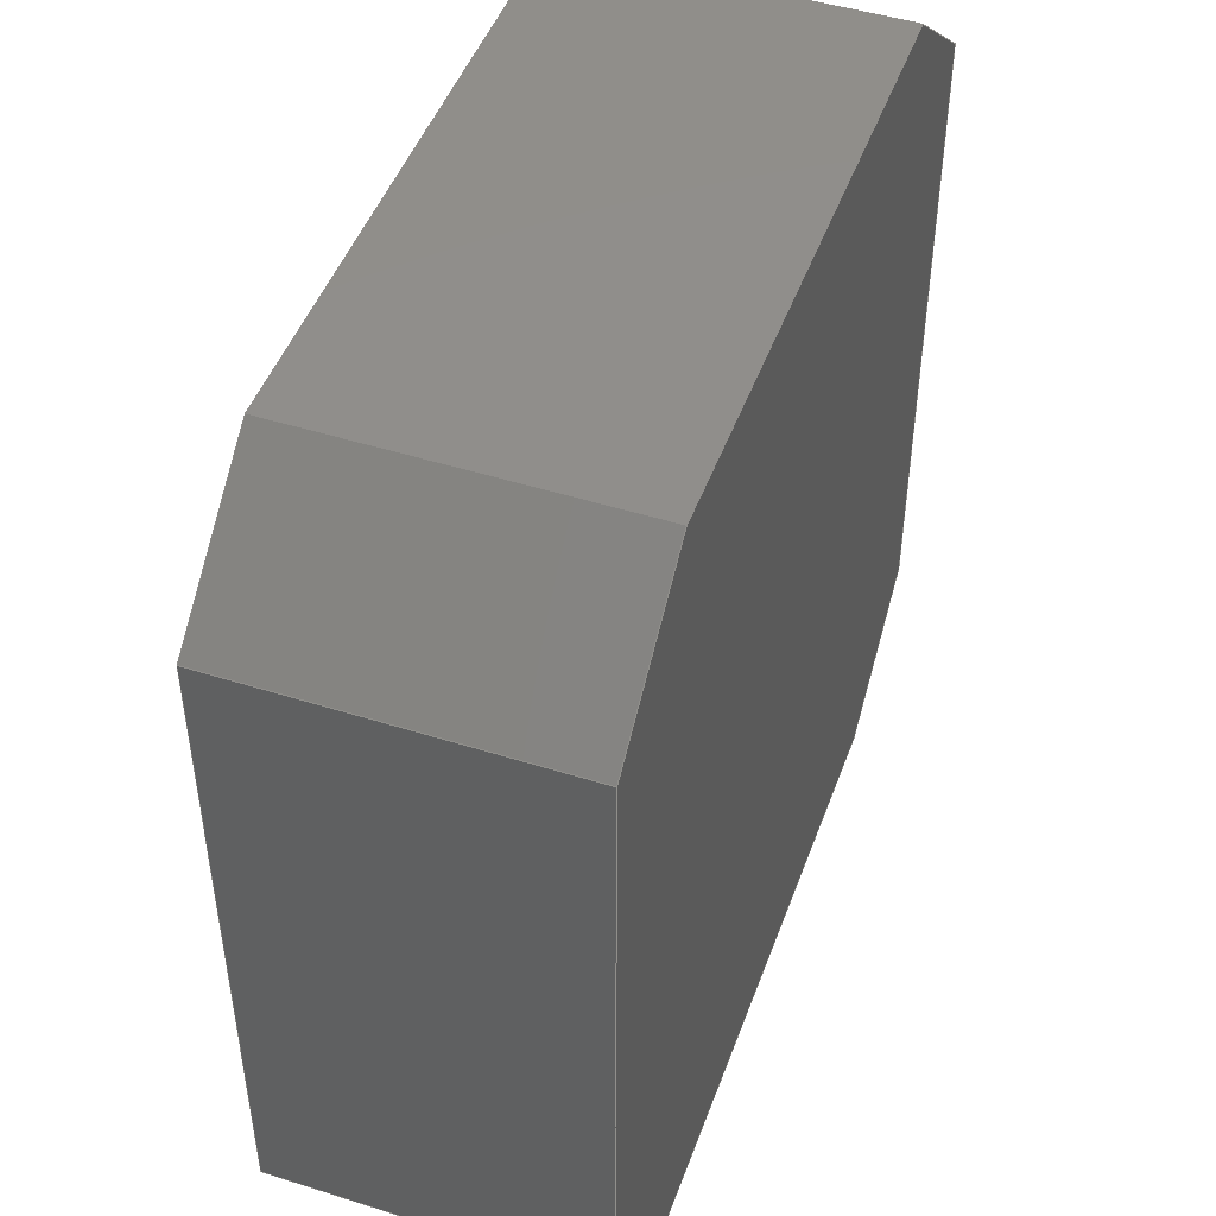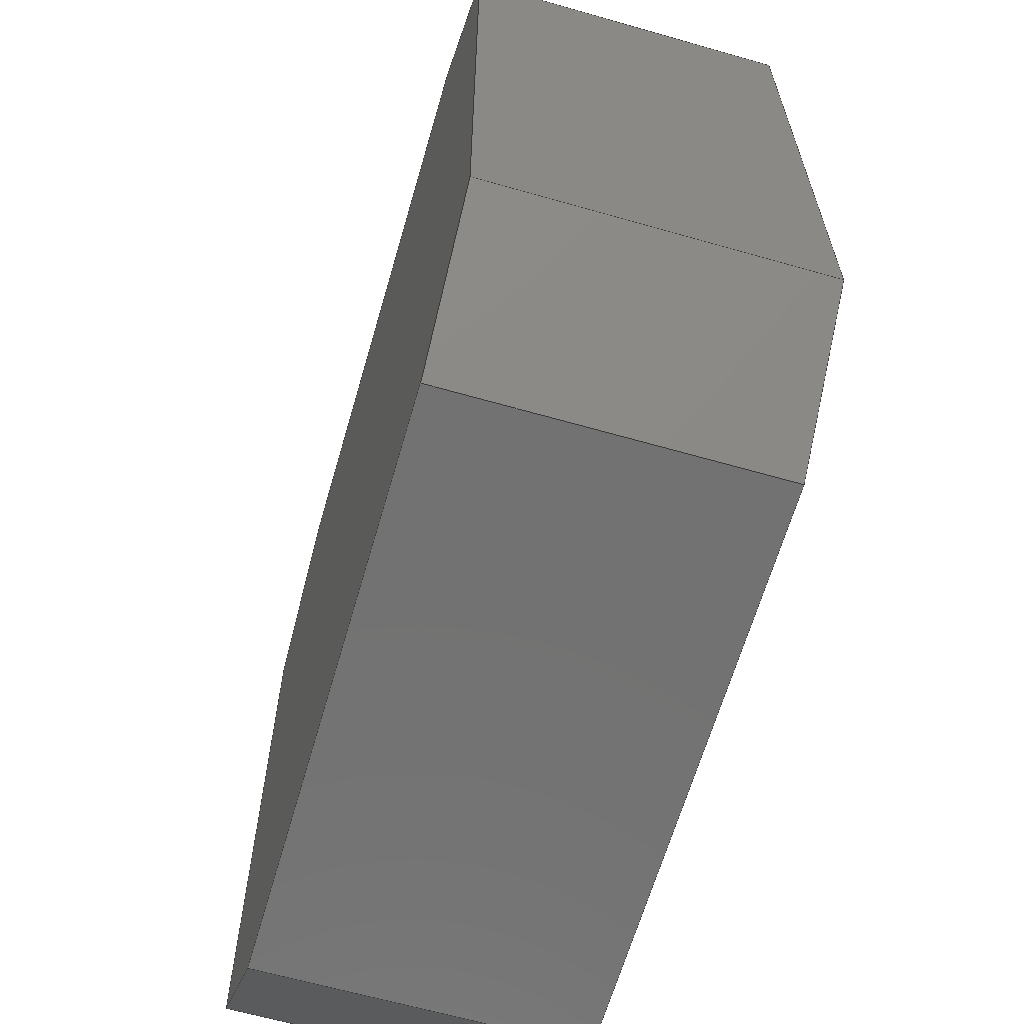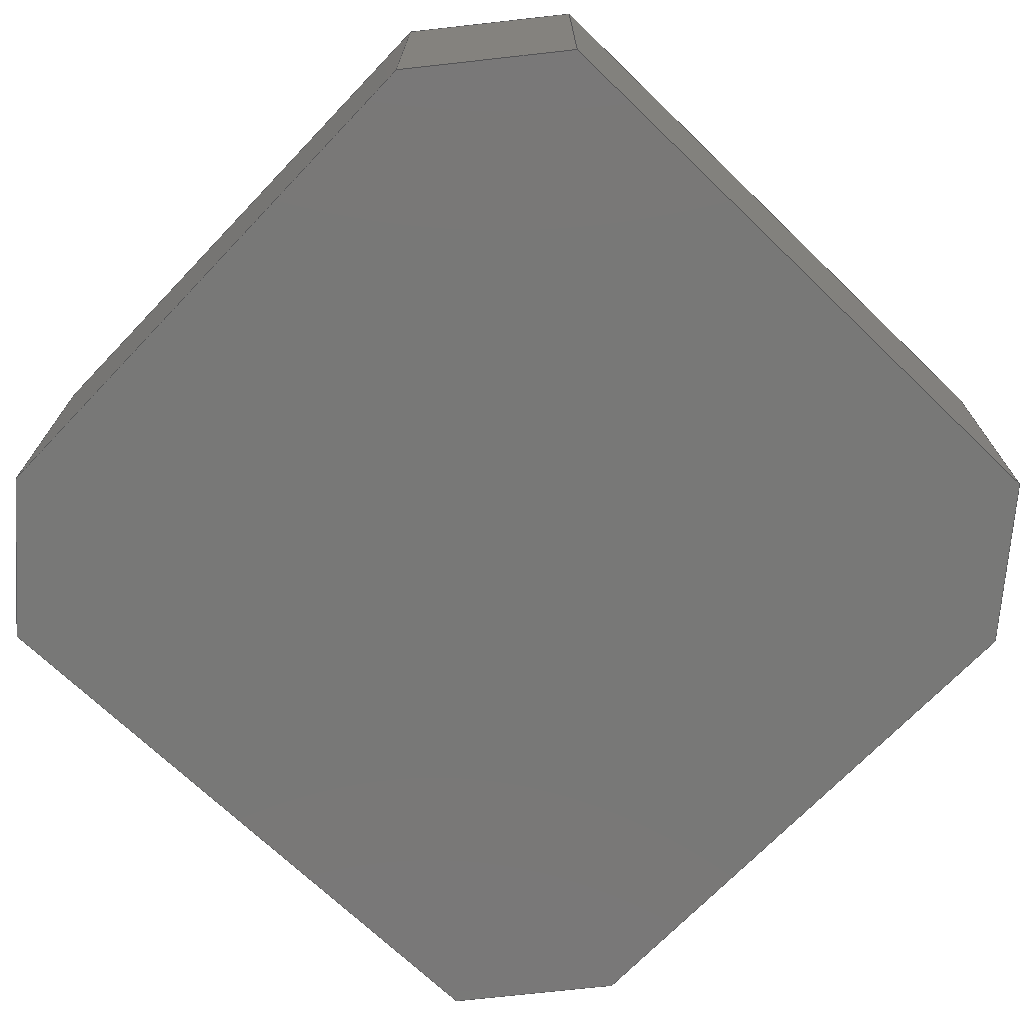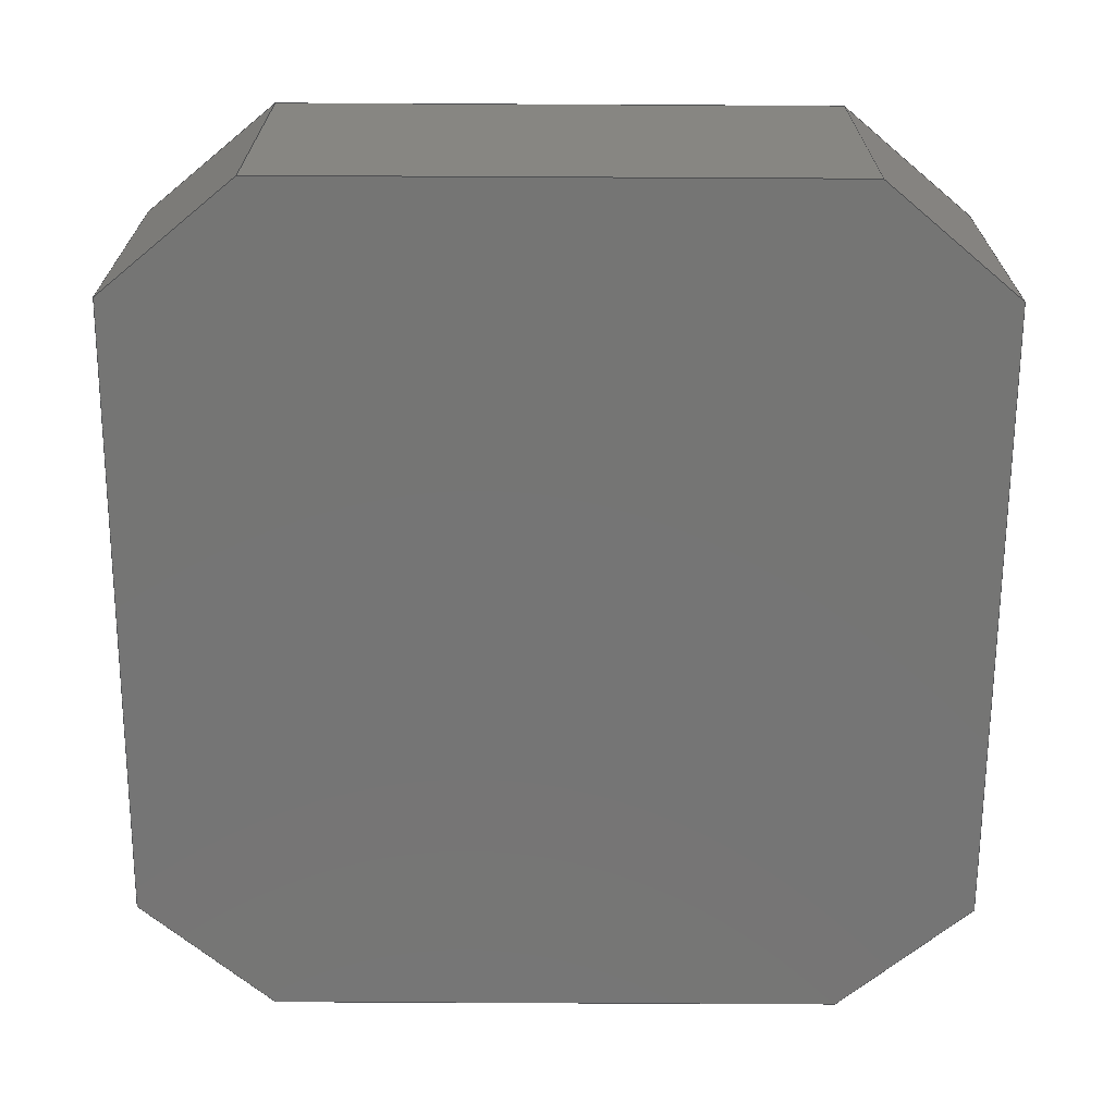
<metadata>
{"format":"step","ext":"step","renderer":"f3d","projection":"perspective","resolution":1024,"background":"white","views":[{"elev":47.4,"azim":109.6,"up":"+Z"},{"elev":-64.1,"azim":73.9,"up":"+Z"},{"elev":-71.0,"azim":-133.8,"up":"+Y"},{"elev":-67.5,"azim":179.7,"up":"+Y"}]}
</metadata>
<code>
ISO-10303-21;
DATA;
#1=MECHANICAL_DESIGN_GEOMETRIC_PRESENTATION_REPRESENTATION('',(#4),#306);
#2=SHAPE_REPRESENTATION_RELATIONSHIP('SRR','None',#313,#3);
#3=ADVANCED_BREP_SHAPE_REPRESENTATION('',(#5),#305);
#4=STYLED_ITEM('',(#322),#5);
#5=MANIFOLD_SOLID_BREP('Body2',#182);
#6=FACE_OUTER_BOUND('',#16,.T.);
#7=FACE_OUTER_BOUND('',#17,.T.);
#8=FACE_OUTER_BOUND('',#18,.T.);
#9=FACE_OUTER_BOUND('',#19,.T.);
#10=FACE_OUTER_BOUND('',#20,.T.);
#11=FACE_OUTER_BOUND('',#21,.T.);
#12=FACE_OUTER_BOUND('',#22,.T.);
#13=FACE_OUTER_BOUND('',#23,.T.);
#14=FACE_OUTER_BOUND('',#24,.T.);
#15=FACE_OUTER_BOUND('',#25,.T.);
#16=EDGE_LOOP('',(#114,#115,#116,#117));
#17=EDGE_LOOP('',(#118,#119,#120,#121));
#18=EDGE_LOOP('',(#122,#123,#124,#125));
#19=EDGE_LOOP('',(#126,#127,#128,#129));
#20=EDGE_LOOP('',(#130,#131,#132,#133));
#21=EDGE_LOOP('',(#134,#135,#136,#137));
#22=EDGE_LOOP('',(#138,#139,#140,#141));
#23=EDGE_LOOP('',(#142,#143,#144,#145));
#24=EDGE_LOOP('',(#146,#147,#148,#149,#150,#151,#152,#153));
#25=EDGE_LOOP('',(#154,#155,#156,#157,#158,#159,#160,#161));
#26=LINE('',#256,#50);
#27=LINE('',#258,#51);
#28=LINE('',#260,#52);
#29=LINE('',#261,#53);
#30=LINE('',#264,#54);
#31=LINE('',#266,#55);
#32=LINE('',#267,#56);
#33=LINE('',#270,#57);
#34=LINE('',#272,#58);
#35=LINE('',#273,#59);
#36=LINE('',#276,#60);
#37=LINE('',#278,#61);
#38=LINE('',#279,#62);
#39=LINE('',#282,#63);
#40=LINE('',#284,#64);
#41=LINE('',#285,#65);
#42=LINE('',#288,#66);
#43=LINE('',#290,#67);
#44=LINE('',#291,#68);
#45=LINE('',#294,#69);
#46=LINE('',#296,#70);
#47=LINE('',#297,#71);
#48=LINE('',#299,#72);
#49=LINE('',#300,#73);
#50=VECTOR('',#210,1);
#51=VECTOR('',#211,1);
#52=VECTOR('',#212,1);
#53=VECTOR('',#213,1);
#54=VECTOR('',#216,1);
#55=VECTOR('',#217,1);
#56=VECTOR('',#218,1);
#57=VECTOR('',#221,1);
#58=VECTOR('',#222,1);
#59=VECTOR('',#223,1);
#60=VECTOR('',#226,1);
#61=VECTOR('',#227,1);
#62=VECTOR('',#228,1);
#63=VECTOR('',#231,1);
#64=VECTOR('',#232,1);
#65=VECTOR('',#233,1);
#66=VECTOR('',#236,1);
#67=VECTOR('',#237,1);
#68=VECTOR('',#238,1);
#69=VECTOR('',#241,1);
#70=VECTOR('',#242,1);
#71=VECTOR('',#243,1);
#72=VECTOR('',#246,1);
#73=VECTOR('',#247,1);
#74=VERTEX_POINT('',#254);
#75=VERTEX_POINT('',#255);
#76=VERTEX_POINT('',#257);
#77=VERTEX_POINT('',#259);
#78=VERTEX_POINT('',#263);
#79=VERTEX_POINT('',#265);
#80=VERTEX_POINT('',#269);
#81=VERTEX_POINT('',#271);
#82=VERTEX_POINT('',#275);
#83=VERTEX_POINT('',#277);
#84=VERTEX_POINT('',#281);
#85=VERTEX_POINT('',#283);
#86=VERTEX_POINT('',#287);
#87=VERTEX_POINT('',#289);
#88=VERTEX_POINT('',#293);
#89=VERTEX_POINT('',#295);
#90=EDGE_CURVE('',#74,#75,#26,.T.);
#91=EDGE_CURVE('',#74,#76,#27,.T.);
#92=EDGE_CURVE('',#77,#76,#28,.T.);
#93=EDGE_CURVE('',#75,#77,#29,.T.);
#94=EDGE_CURVE('',#75,#78,#30,.T.);
#95=EDGE_CURVE('',#79,#77,#31,.T.);
#96=EDGE_CURVE('',#78,#79,#32,.T.);
#97=EDGE_CURVE('',#78,#80,#33,.T.);
#98=EDGE_CURVE('',#81,#79,#34,.T.);
#99=EDGE_CURVE('',#80,#81,#35,.T.);
#100=EDGE_CURVE('',#80,#82,#36,.T.);
#101=EDGE_CURVE('',#83,#81,#37,.T.);
#102=EDGE_CURVE('',#82,#83,#38,.T.);
#103=EDGE_CURVE('',#84,#82,#39,.T.);
#104=EDGE_CURVE('',#85,#83,#40,.T.);
#105=EDGE_CURVE('',#84,#85,#41,.T.);
#106=EDGE_CURVE('',#86,#84,#42,.T.);
#107=EDGE_CURVE('',#87,#85,#43,.T.);
#108=EDGE_CURVE('',#86,#87,#44,.T.);
#109=EDGE_CURVE('',#88,#86,#45,.T.);
#110=EDGE_CURVE('',#89,#87,#46,.T.);
#111=EDGE_CURVE('',#88,#89,#47,.T.);
#112=EDGE_CURVE('',#88,#74,#48,.T.);
#113=EDGE_CURVE('',#76,#89,#49,.T.);
#114=ORIENTED_EDGE('',*,*,#90,.F.);
#115=ORIENTED_EDGE('',*,*,#91,.T.);
#116=ORIENTED_EDGE('',*,*,#92,.F.);
#117=ORIENTED_EDGE('',*,*,#93,.F.);
#118=ORIENTED_EDGE('',*,*,#94,.F.);
#119=ORIENTED_EDGE('',*,*,#93,.T.);
#120=ORIENTED_EDGE('',*,*,#95,.F.);
#121=ORIENTED_EDGE('',*,*,#96,.F.);
#122=ORIENTED_EDGE('',*,*,#97,.F.);
#123=ORIENTED_EDGE('',*,*,#96,.T.);
#124=ORIENTED_EDGE('',*,*,#98,.F.);
#125=ORIENTED_EDGE('',*,*,#99,.F.);
#126=ORIENTED_EDGE('',*,*,#100,.F.);
#127=ORIENTED_EDGE('',*,*,#99,.T.);
#128=ORIENTED_EDGE('',*,*,#101,.F.);
#129=ORIENTED_EDGE('',*,*,#102,.F.);
#130=ORIENTED_EDGE('',*,*,#103,.T.);
#131=ORIENTED_EDGE('',*,*,#102,.T.);
#132=ORIENTED_EDGE('',*,*,#104,.F.);
#133=ORIENTED_EDGE('',*,*,#105,.F.);
#134=ORIENTED_EDGE('',*,*,#106,.T.);
#135=ORIENTED_EDGE('',*,*,#105,.T.);
#136=ORIENTED_EDGE('',*,*,#107,.F.);
#137=ORIENTED_EDGE('',*,*,#108,.F.);
#138=ORIENTED_EDGE('',*,*,#109,.T.);
#139=ORIENTED_EDGE('',*,*,#108,.T.);
#140=ORIENTED_EDGE('',*,*,#110,.F.);
#141=ORIENTED_EDGE('',*,*,#111,.F.);
#142=ORIENTED_EDGE('',*,*,#112,.F.);
#143=ORIENTED_EDGE('',*,*,#111,.T.);
#144=ORIENTED_EDGE('',*,*,#113,.F.);
#145=ORIENTED_EDGE('',*,*,#91,.F.);
#146=ORIENTED_EDGE('',*,*,#113,.T.);
#147=ORIENTED_EDGE('',*,*,#110,.T.);
#148=ORIENTED_EDGE('',*,*,#107,.T.);
#149=ORIENTED_EDGE('',*,*,#104,.T.);
#150=ORIENTED_EDGE('',*,*,#101,.T.);
#151=ORIENTED_EDGE('',*,*,#98,.T.);
#152=ORIENTED_EDGE('',*,*,#95,.T.);
#153=ORIENTED_EDGE('',*,*,#92,.T.);
#154=ORIENTED_EDGE('',*,*,#112,.T.);
#155=ORIENTED_EDGE('',*,*,#90,.T.);
#156=ORIENTED_EDGE('',*,*,#94,.T.);
#157=ORIENTED_EDGE('',*,*,#97,.T.);
#158=ORIENTED_EDGE('',*,*,#100,.T.);
#159=ORIENTED_EDGE('',*,*,#103,.F.);
#160=ORIENTED_EDGE('',*,*,#106,.F.);
#161=ORIENTED_EDGE('',*,*,#109,.F.);
#162=PLANE('',#196);
#163=PLANE('',#197);
#164=PLANE('',#198);
#165=PLANE('',#199);
#166=PLANE('',#200);
#167=PLANE('',#201);
#168=PLANE('',#202);
#169=PLANE('',#203);
#170=PLANE('',#204);
#171=PLANE('',#205);
#172=ADVANCED_FACE('',(#6),#162,.T.);
#173=ADVANCED_FACE('',(#7),#163,.T.);
#174=ADVANCED_FACE('',(#8),#164,.T.);
#175=ADVANCED_FACE('',(#9),#165,.T.);
#176=ADVANCED_FACE('',(#10),#166,.T.);
#177=ADVANCED_FACE('',(#11),#167,.T.);
#178=ADVANCED_FACE('',(#12),#168,.T.);
#179=ADVANCED_FACE('',(#13),#169,.T.);
#180=ADVANCED_FACE('',(#14),#170,.T.);
#181=ADVANCED_FACE('',(#15),#171,.F.);
#182=CLOSED_SHELL('',(#172,#173,#174,#175,#176,#177,#178,#179,#180,#181));
#183=DERIVED_UNIT_ELEMENT(#185,1);
#184=DERIVED_UNIT_ELEMENT(#308,3);
#185=(
MASS_UNIT()
NAMED_UNIT(*)
SI_UNIT(.KILO.,.GRAM.)
);
#186=DERIVED_UNIT((#183,#184));
#187=MEASURE_REPRESENTATION_ITEM('density measure',
POSITIVE_RATIO_MEASURE(7850),#186);
#188=PROPERTY_DEFINITION_REPRESENTATION(#193,#190);
#189=PROPERTY_DEFINITION_REPRESENTATION(#194,#191);
#190=REPRESENTATION('material name',(#192),#305);
#191=REPRESENTATION('density',(#187),#305);
#192=DESCRIPTIVE_REPRESENTATION_ITEM('Steel','Steel');
#193=PROPERTY_DEFINITION('material property','material name',#315);
#194=PROPERTY_DEFINITION('material property','density of part',#315);
#195=AXIS2_PLACEMENT_3D('placement',#252,#206,#207);
#196=AXIS2_PLACEMENT_3D('',#253,#208,#209);
#197=AXIS2_PLACEMENT_3D('',#262,#214,#215);
#198=AXIS2_PLACEMENT_3D('',#268,#219,#220);
#199=AXIS2_PLACEMENT_3D('',#274,#224,#225);
#200=AXIS2_PLACEMENT_3D('',#280,#229,#230);
#201=AXIS2_PLACEMENT_3D('',#286,#234,#235);
#202=AXIS2_PLACEMENT_3D('',#292,#239,#240);
#203=AXIS2_PLACEMENT_3D('',#298,#244,#245);
#204=AXIS2_PLACEMENT_3D('',#301,#248,#249);
#205=AXIS2_PLACEMENT_3D('',#302,#250,#251);
#206=DIRECTION('axis',(0,0,1));
#207=DIRECTION('refdir',(1,0,0));
#208=DIRECTION('center_axis',(0.6411,0,-0.7675));
#209=DIRECTION('ref_axis',(-0.7675,0,-0.6411));
#210=DIRECTION('',(0.7675,0,0.6411));
#211=DIRECTION('',(0,1,0));
#212=DIRECTION('',(-0.7675,0,-0.6411));
#213=DIRECTION('',(0,1,0));
#214=DIRECTION('center_axis',(1,0,-2.184e-15));
#215=DIRECTION('ref_axis',(-2.184e-15,0,-1));
#216=DIRECTION('',(2.184e-15,0,1));
#217=DIRECTION('',(-2.184e-15,0,-1));
#218=DIRECTION('',(0,1,0));
#219=DIRECTION('center_axis',(0.6387,0,0.7695));
#220=DIRECTION('ref_axis',(0.7695,0,-0.6387));
#221=DIRECTION('',(-0.7695,0,0.6387));
#222=DIRECTION('',(0.7695,0,-0.6387));
#223=DIRECTION('',(0,1,0));
#224=DIRECTION('center_axis',(1.208e-15,0,1));
#225=DIRECTION('ref_axis',(1,0,-1.208e-15));
#226=DIRECTION('',(-1,0,1.208e-15));
#227=DIRECTION('',(1,0,-1.208e-15));
#228=DIRECTION('',(0,1,0));
#229=DIRECTION('center_axis',(-0.6387,0,0.7695));
#230=DIRECTION('ref_axis',(0.7695,0,0.6387));
#231=DIRECTION('',(0.7695,0,0.6387));
#232=DIRECTION('',(0.7695,0,0.6387));
#233=DIRECTION('',(0,1,0));
#234=DIRECTION('center_axis',(-1,0,0));
#235=DIRECTION('ref_axis',(0,0,1));
#236=DIRECTION('',(0,0,1));
#237=DIRECTION('',(0,0,1));
#238=DIRECTION('',(0,1,0));
#239=DIRECTION('center_axis',(-0.6411,0,-0.7675));
#240=DIRECTION('ref_axis',(-0.7675,0,0.6411));
#241=DIRECTION('',(-0.7675,0,0.6411));
#242=DIRECTION('',(-0.7675,0,0.6411));
#243=DIRECTION('',(0,1,0));
#244=DIRECTION('center_axis',(-2.417e-15,0,-1));
#245=DIRECTION('ref_axis',(-1,0,2.417e-15));
#246=DIRECTION('',(1,0,-2.417e-15));
#247=DIRECTION('',(-1,0,2.417e-15));
#248=DIRECTION('center_axis',(0,1,0));
#249=DIRECTION('ref_axis',(0,0,1));
#250=DIRECTION('center_axis',(0,1,0));
#251=DIRECTION('ref_axis',(1,0,0));
#252=CARTESIAN_POINT('',(0,0,0));
#253=CARTESIAN_POINT('Origin',(0.4036,0,-0.2781));
#254=CARTESIAN_POINT('',(0.3175,0,-0.35));
#255=CARTESIAN_POINT('',(0.4036,0,-0.2781));
#256=CARTESIAN_POINT('',(0.3175,0,-0.35));
#257=CARTESIAN_POINT('',(0.3175,0.2,-0.35));
#258=CARTESIAN_POINT('',(0.3175,0,-0.35));
#259=CARTESIAN_POINT('',(0.4036,0.2,-0.2781));
#260=CARTESIAN_POINT('',(0.3175,0.2,-0.35));
#261=CARTESIAN_POINT('',(0.4036,0,-0.2781));
#262=CARTESIAN_POINT('Origin',(0.4036,0,0.1286));
#263=CARTESIAN_POINT('',(0.4036,0,0.1286));
#264=CARTESIAN_POINT('',(0.4036,0,-0.2781));
#265=CARTESIAN_POINT('',(0.4036,0.2,0.1286));
#266=CARTESIAN_POINT('',(0.4036,0.2,-0.2781));
#267=CARTESIAN_POINT('',(0.4036,0,0.1286));
#268=CARTESIAN_POINT('Origin',(0.3175,0,0.2));
#269=CARTESIAN_POINT('',(0.3175,0,0.2));
#270=CARTESIAN_POINT('',(0.4036,0,0.1286));
#271=CARTESIAN_POINT('',(0.3175,0.2,0.2));
#272=CARTESIAN_POINT('',(0.4036,0.2,0.1286));
#273=CARTESIAN_POINT('',(0.3175,0,0.2));
#274=CARTESIAN_POINT('Origin',(-0.05,0,0.2));
#275=CARTESIAN_POINT('',(-0.05,0,0.2));
#276=CARTESIAN_POINT('',(0.3175,0,0.2));
#277=CARTESIAN_POINT('',(-0.05,0.2,0.2));
#278=CARTESIAN_POINT('',(0.3175,0.2,0.2));
#279=CARTESIAN_POINT('',(-0.05,0,0.2));
#280=CARTESIAN_POINT('Origin',(-0.1361,0,0.1286));
#281=CARTESIAN_POINT('',(-0.1361,0,0.1286));
#282=CARTESIAN_POINT('',(-0.1361,0,0.1286));
#283=CARTESIAN_POINT('',(-0.1361,0.2,0.1286));
#284=CARTESIAN_POINT('',(-0.1361,0.2,0.1286));
#285=CARTESIAN_POINT('',(-0.1361,0,0.1286));
#286=CARTESIAN_POINT('Origin',(-0.1361,0,-0.2781));
#287=CARTESIAN_POINT('',(-0.1361,0,-0.2781));
#288=CARTESIAN_POINT('',(-0.1361,0,-0.2781));
#289=CARTESIAN_POINT('',(-0.1361,0.2,-0.2781));
#290=CARTESIAN_POINT('',(-0.1361,0.2,-0.2781));
#291=CARTESIAN_POINT('',(-0.1361,0,-0.2781));
#292=CARTESIAN_POINT('Origin',(-0.05,0,-0.35));
#293=CARTESIAN_POINT('',(-0.05,0,-0.35));
#294=CARTESIAN_POINT('',(-0.05,0,-0.35));
#295=CARTESIAN_POINT('',(-0.05,0.2,-0.35));
#296=CARTESIAN_POINT('',(-0.05,0.2,-0.35));
#297=CARTESIAN_POINT('',(-0.05,0,-0.35));
#298=CARTESIAN_POINT('Origin',(0.3175,0,-0.35));
#299=CARTESIAN_POINT('',(0.1338,0,-0.35));
#300=CARTESIAN_POINT('',(0.1338,0.2,-0.35));
#301=CARTESIAN_POINT('Origin',(0.1338,0.2,-0.075));
#302=CARTESIAN_POINT('Origin',(0.1338,0,-0.075));
#303=UNCERTAINTY_MEASURE_WITH_UNIT(LENGTH_MEASURE(0.001),#307,
'DISTANCE_ACCURACY_VALUE',
'Maximum model space distance between geometric entities at asserted c
onnectivities');
#304=UNCERTAINTY_MEASURE_WITH_UNIT(LENGTH_MEASURE(0.001),#307,
'DISTANCE_ACCURACY_VALUE',
'Maximum model space distance between geometric entities at asserted c
onnectivities');
#305=(
GEOMETRIC_REPRESENTATION_CONTEXT(3)
GLOBAL_UNCERTAINTY_ASSIGNED_CONTEXT((#303))
GLOBAL_UNIT_ASSIGNED_CONTEXT((#307,#309,#310))
REPRESENTATION_CONTEXT('','3D')
);
#306=(
GEOMETRIC_REPRESENTATION_CONTEXT(3)
GLOBAL_UNCERTAINTY_ASSIGNED_CONTEXT((#304))
GLOBAL_UNIT_ASSIGNED_CONTEXT((#307,#309,#310))
REPRESENTATION_CONTEXT('','3D')
);
#307=(
LENGTH_UNIT()
NAMED_UNIT(*)
SI_UNIT(.CENTI.,.METRE.)
);
#308=(
LENGTH_UNIT()
NAMED_UNIT(*)
SI_UNIT($,.METRE.)
);
#309=(
NAMED_UNIT(*)
PLANE_ANGLE_UNIT()
SI_UNIT($,.RADIAN.)
);
#310=(
NAMED_UNIT(*)
SI_UNIT($,.STERADIAN.)
SOLID_ANGLE_UNIT()
);
#311=SHAPE_DEFINITION_REPRESENTATION(#312,#313);
#312=PRODUCT_DEFINITION_SHAPE('',$,#315);
#313=SHAPE_REPRESENTATION('',(#195),#305);
#314=PRODUCT_DEFINITION_CONTEXT('part definition',#319,'design');
#315=PRODUCT_DEFINITION('nut base','nut base v1',#316,#314);
#316=PRODUCT_DEFINITION_FORMATION('',$,#321);
#317=PRODUCT_RELATED_PRODUCT_CATEGORY('nut base v1','nut base v1',(#321));
#318=APPLICATION_PROTOCOL_DEFINITION('international standard',
'automotive_design',2009,#319);
#319=APPLICATION_CONTEXT(
'Core Data for Automotive Mechanical Design Process');
#320=PRODUCT_CONTEXT('part definition',#319,'mechanical');
#321=PRODUCT('nut base','nut base v1',$,(#320));
#322=PRESENTATION_STYLE_ASSIGNMENT((#323));
#323=SURFACE_STYLE_USAGE(.BOTH.,#324);
#324=SURFACE_SIDE_STYLE('',(#325));
#325=SURFACE_STYLE_FILL_AREA(#326);
#326=FILL_AREA_STYLE('Steel - Satin',(#327));
#327=FILL_AREA_STYLE_COLOUR('Steel - Satin',#328);
#328=COLOUR_RGB('Steel - Satin',0.6275,0.6275,0.6275);
ENDSEC;
END-ISO-10303-21;

</code>
